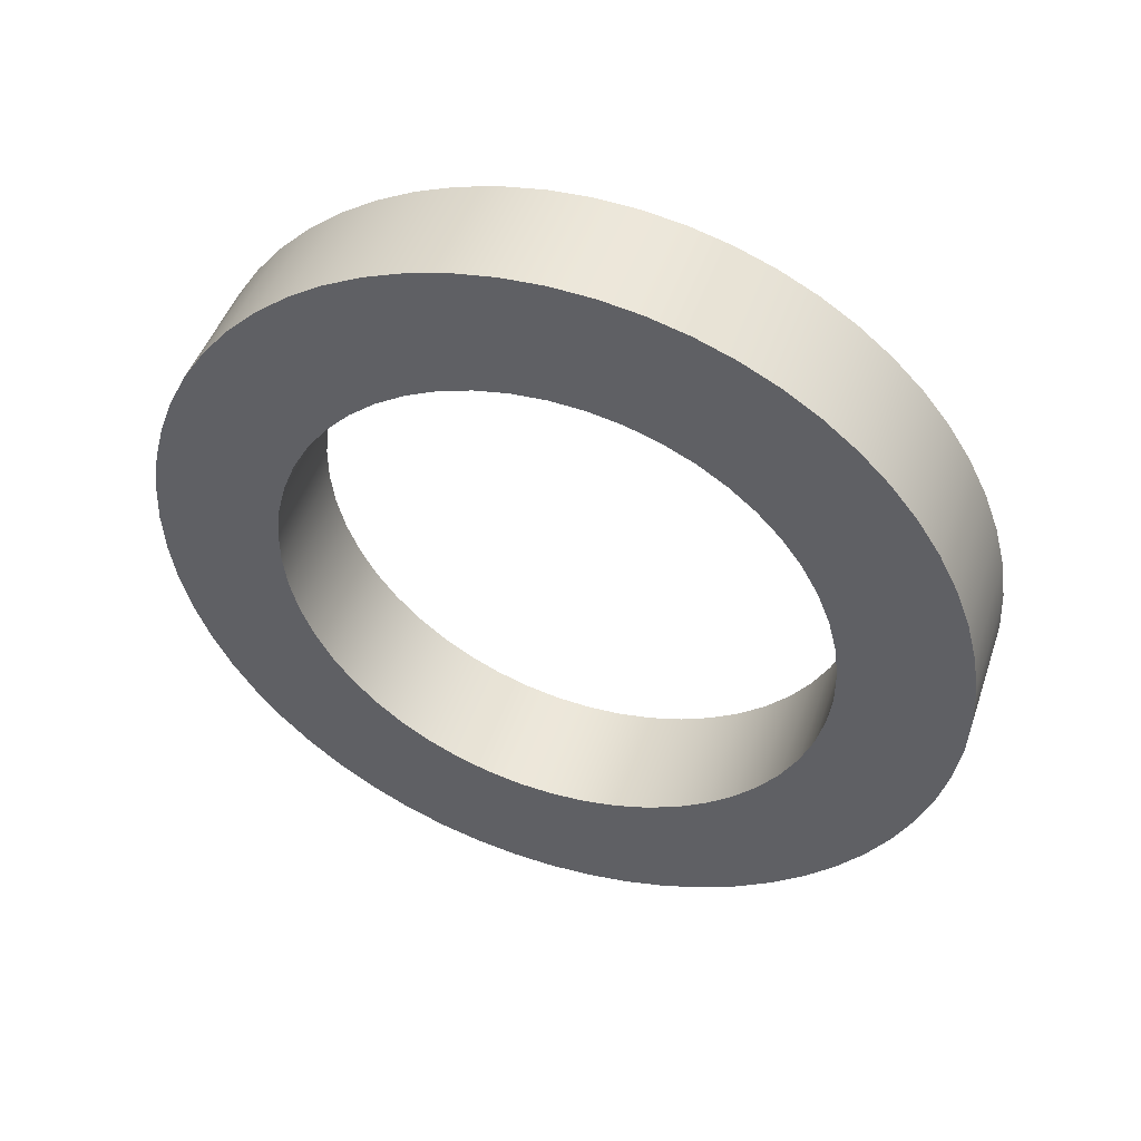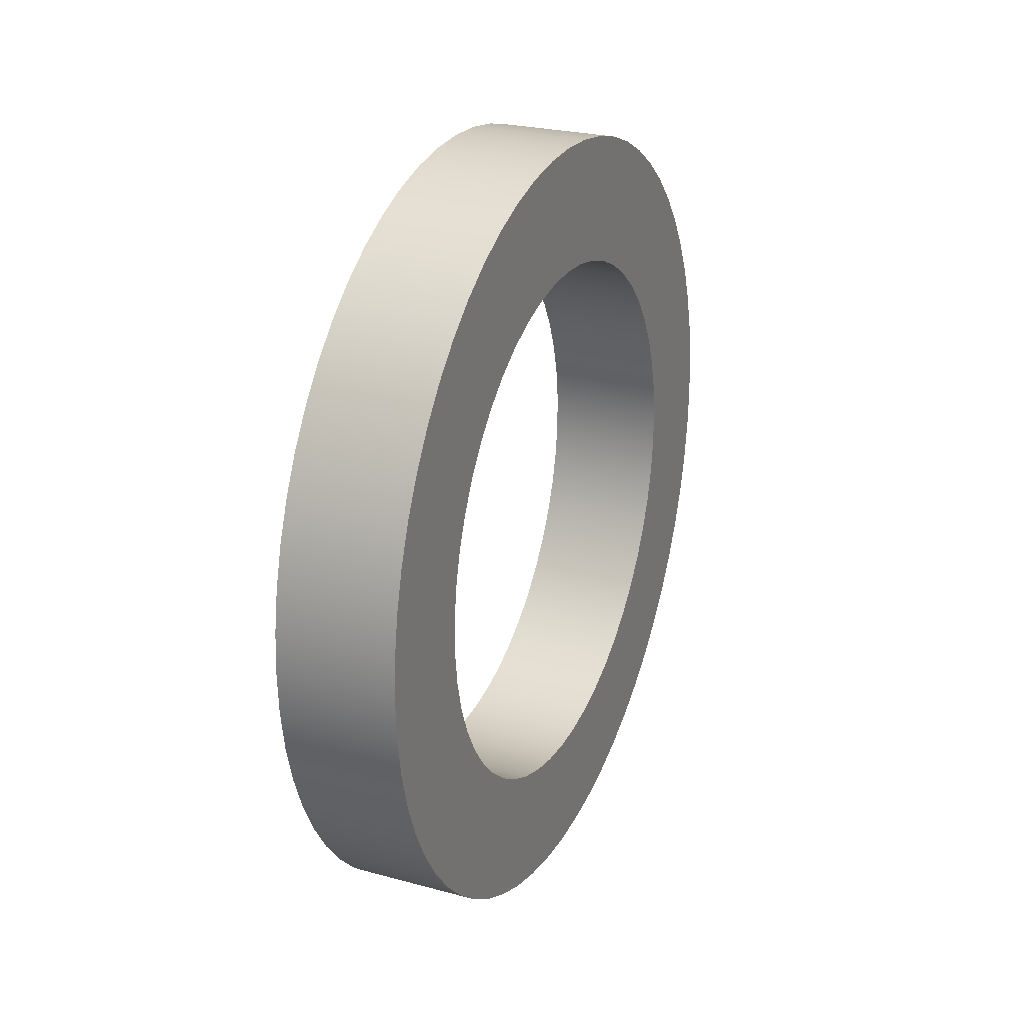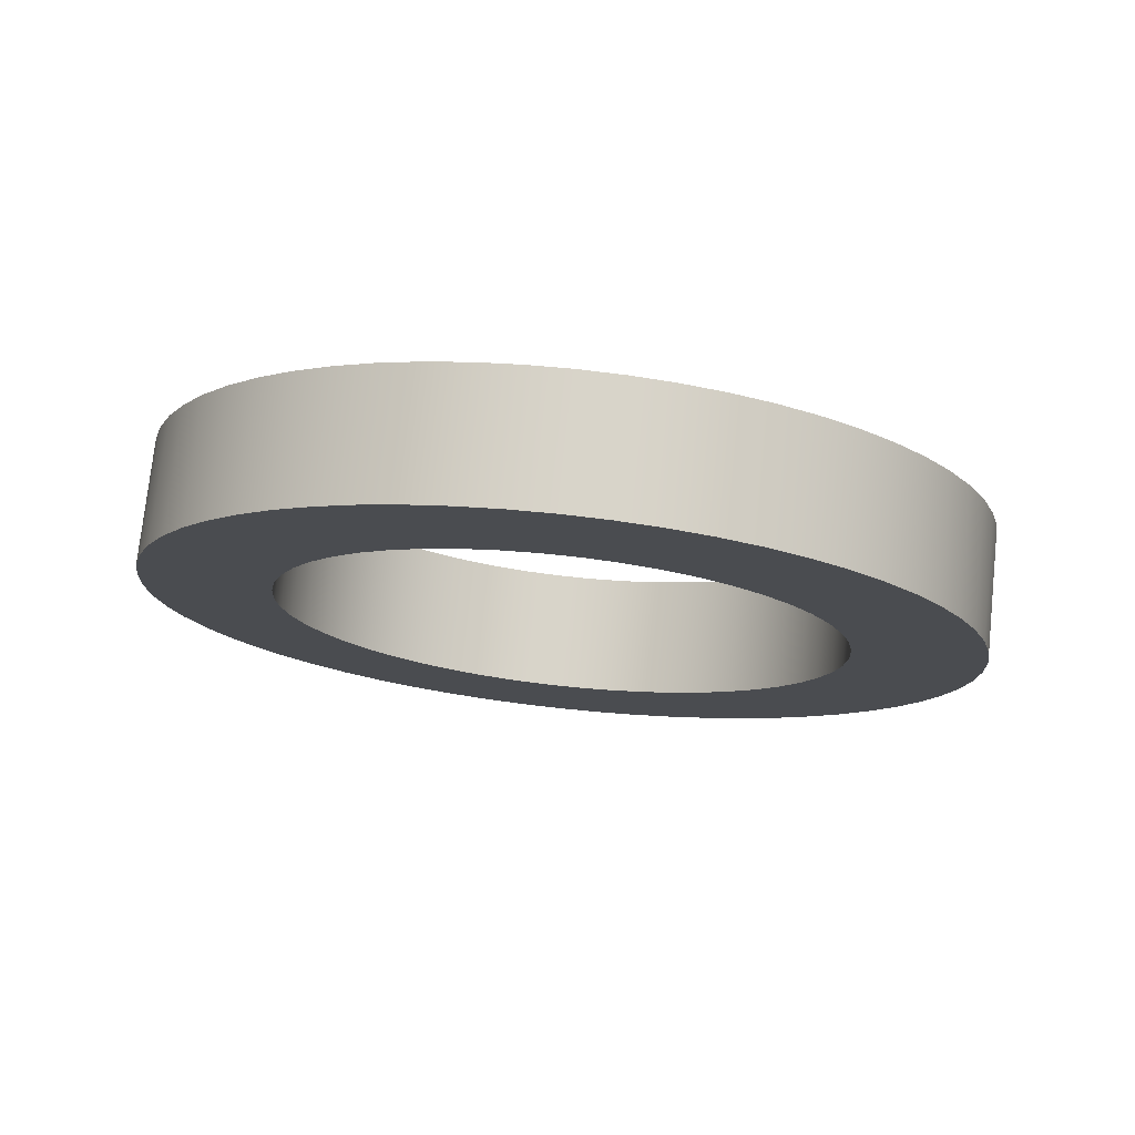
<metadata>
{"format":"obj","ext":"obj","renderer":"f3d","projection":"perspective","resolution":1024,"background":"white","views":[{"elev":47.4,"azim":-71.4,"up":"+Z"},{"elev":25.5,"azim":23.4,"up":"+Z"},{"elev":75.6,"azim":-83.9,"up":"+Y"}]}
</metadata>
<code>
v 0.762 -3.111e-16 2.54
v 0.762 0.2655 2.526
v 0.762 0.5281 2.484
v 0.762 0.7849 2.416
v 0.762 1.033 2.32
v 0.762 1.27 2.2
v 0.762 1.493 2.055
v 0.762 1.7 1.888
v 0.762 1.888 1.7
v 0.762 2.055 1.493
v 0.762 2.2 1.27
v 0.762 2.32 1.033
v 0.762 2.416 0.7849
v 0.762 2.484 0.5281
v 0.762 2.526 0.2655
v 0.762 2.54 -1.555e-16
v 0.762 2.526 -0.2655
v 0.762 2.484 -0.5281
v 0.762 2.416 -0.7849
v 0.762 2.32 -1.033
v 0.762 2.2 -1.27
v 0.762 2.055 -1.493
v 0.762 1.888 -1.7
v 0.762 1.7 -1.888
v 0.762 1.493 -2.055
v 0.762 1.27 -2.2
v 0.762 1.033 -2.32
v 0.762 0.7849 -2.416
v 0.762 0.5281 -2.484
v 0.762 0.2655 -2.526
v 0.762 0 -2.54
v 0.762 -0.2655 -2.526
v 0.762 -0.5281 -2.484
v 0.762 -0.7849 -2.416
v 0.762 -1.033 -2.32
v 0.762 -1.27 -2.2
v 0.762 -1.493 -2.055
v 0.762 -1.7 -1.888
v 0.762 -1.888 -1.7
v 0.762 -2.055 -1.493
v 0.762 -2.2 -1.27
v 0.762 -2.32 -1.033
v 0.762 -2.416 -0.7849
v 0.762 -2.484 -0.5281
v 0.762 -2.526 -0.2655
v 0.762 -2.54 -1.555e-16
v 0.762 -2.526 0.2655
v 0.762 -2.484 0.5281
v 0.762 -2.416 0.7849
v 0.762 -2.32 1.033
v 0.762 -2.2 1.27
v 0.762 -2.055 1.493
v 0.762 -1.888 1.7
v 0.762 -1.7 1.888
v 0.762 -1.493 2.055
v 0.762 -1.27 2.2
v 0.762 -1.033 2.32
v 0.762 -0.7849 2.416
v 0.762 -0.5281 2.484
v 0.762 -0.2655 2.526
v 0 -3.111e-16 2.54
v 0 -0.2655 2.526
v 0 -0.5281 2.484
v 0 -0.7849 2.416
v 0 -1.033 2.32
v 0 -1.27 2.2
v 0 -1.493 2.055
v 0 -1.7 1.888
v 0 -1.888 1.7
v 0 -2.055 1.493
v 0 -2.2 1.27
v 0 -2.32 1.033
v 0 -2.416 0.7849
v 0 -2.484 0.5281
v 0 -2.526 0.2655
v 0 -2.54 -1.555e-16
v 0 -2.526 -0.2655
v 0 -2.484 -0.5281
v 0 -2.416 -0.7849
v 0 -2.32 -1.033
v 0 -2.2 -1.27
v 0 -2.055 -1.493
v 0 -1.888 -1.7
v 0 -1.7 -1.888
v 0 -1.493 -2.055
v 0 -1.27 -2.2
v 0 -1.033 -2.32
v 0 -0.7849 -2.416
v 0 -0.5281 -2.484
v 0 -0.2655 -2.526
v 0 0 -2.54
v 0 0.2655 -2.526
v 0 0.5281 -2.484
v 0 0.7849 -2.416
v 0 1.033 -2.32
v 0 1.27 -2.2
v 0 1.493 -2.055
v 0 1.7 -1.888
v 0 1.888 -1.7
v 0 2.055 -1.493
v 0 2.2 -1.27
v 0 2.32 -1.033
v 0 2.416 -0.7849
v 0 2.484 -0.5281
v 0 2.526 -0.2655
v 0 2.54 -1.555e-16
v 0 2.526 0.2655
v 0 2.484 0.5281
v 0 2.416 0.7849
v 0 2.32 1.033
v 0 2.2 1.27
v 0 2.055 1.493
v 0 1.888 1.7
v 0 1.7 1.888
v 0 1.493 2.055
v 0 1.27 2.2
v 0 1.033 2.32
v 0 0.7849 2.416
v 0 0.5281 2.484
v 0 0.2655 2.526
v 0 -3.111e-16 2.54
v 0.762 -3.111e-16 2.54
v 0.762 -2.131e-16 1.74
v 0.762 -0.2181 1.726
v 0.762 -0.4327 1.685
v 0.762 -0.6405 1.618
v 0.762 -0.8382 1.525
v 0.762 -1.023 1.408
v 0.762 -1.191 1.268
v 0.762 -1.341 1.109
v 0.762 -1.469 0.9323
v 0.762 -1.574 0.7408
v 0.762 -1.655 0.5377
v 0.762 -1.709 0.326
v 0.762 -1.736 0.1092
v 0.762 -1.736 -0.1092
v 0.762 -1.709 -0.326
v 0.762 -1.655 -0.5377
v 0.762 -1.574 -0.7408
v 0.762 -1.469 -0.9323
v 0.762 -1.341 -1.109
v 0.762 -1.191 -1.268
v 0.762 -1.023 -1.408
v 0.762 -0.8382 -1.525
v 0.762 -0.6405 -1.618
v 0.762 -0.4327 -1.685
v 0.762 -0.2181 -1.726
v 0.762 -7.727e-16 -1.74
v 0.762 0.2181 -1.726
v 0.762 0.4327 -1.685
v 0.762 0.6405 -1.618
v 0.762 0.8382 -1.525
v 0.762 1.023 -1.408
v 0.762 1.191 -1.268
v 0.762 1.341 -1.109
v 0.762 1.469 -0.9323
v 0.762 1.574 -0.7408
v 0.762 1.655 -0.5377
v 0.762 1.709 -0.326
v 0.762 1.736 -0.1092
v 0.762 1.736 0.1092
v 0.762 1.709 0.326
v 0.762 1.655 0.5377
v 0.762 1.574 0.7408
v 0.762 1.469 0.9323
v 0.762 1.341 1.109
v 0.762 1.191 1.268
v 0.762 1.023 1.408
v 0.762 0.8382 1.525
v 0.762 0.6405 1.618
v 0.762 0.4327 1.685
v 0.762 0.2181 1.726
v 0 -2.131e-16 1.74
v 0 0.2181 1.726
v 0 0.4327 1.685
v 0 0.6405 1.618
v 0 0.8382 1.525
v 0 1.023 1.408
v 0 1.191 1.268
v 0 1.341 1.109
v 0 1.469 0.9323
v 0 1.574 0.7408
v 0 1.655 0.5377
v 0 1.709 0.326
v 0 1.736 0.1092
v 0 1.736 -0.1092
v 0 1.709 -0.326
v 0 1.655 -0.5377
v 0 1.574 -0.7408
v 0 1.469 -0.9323
v 0 1.341 -1.109
v 0 1.191 -1.268
v 0 1.023 -1.408
v 0 0.8382 -1.525
v 0 0.6405 -1.618
v 0 0.4327 -1.685
v 0 0.2181 -1.726
v 0 -7.727e-16 -1.74
v 0 -0.2181 -1.726
v 0 -0.4327 -1.685
v 0 -0.6405 -1.618
v 0 -0.8382 -1.525
v 0 -1.023 -1.408
v 0 -1.191 -1.268
v 0 -1.341 -1.109
v 0 -1.469 -0.9323
v 0 -1.574 -0.7408
v 0 -1.655 -0.5377
v 0 -1.709 -0.326
v 0 -1.736 -0.1092
v 0 -1.736 0.1092
v 0 -1.709 0.326
v 0 -1.655 0.5377
v 0 -1.574 0.7408
v 0 -1.469 0.9323
v 0 -1.341 1.109
v 0 -1.191 1.268
v 0 -1.023 1.408
v 0 -0.8382 1.525
v 0 -0.6405 1.618
v 0 -0.4327 1.685
v 0 -0.2181 1.726
v 0.762 -2.131e-16 1.74
v 0 -2.131e-16 1.74
v 0.762 -2.131e-16 1.74
v 0.762 0.2181 1.726
v 0.762 0.4327 1.685
v 0.762 0.6405 1.618
v 0.762 0.8382 1.525
v 0.762 1.023 1.408
v 0.762 1.191 1.268
v 0.762 1.341 1.109
v 0.762 1.469 0.9323
v 0.762 1.574 0.7408
v 0.762 1.655 0.5377
v 0.762 1.709 0.326
v 0.762 1.736 0.1092
v 0.762 1.736 -0.1092
v 0.762 1.709 -0.326
v 0.762 1.655 -0.5377
v 0.762 1.574 -0.7408
v 0.762 1.469 -0.9323
v 0.762 1.341 -1.109
v 0.762 1.191 -1.268
v 0.762 1.023 -1.408
v 0.762 0.8382 -1.525
v 0.762 0.6405 -1.618
v 0.762 0.4327 -1.685
v 0.762 0.2181 -1.726
v 0.762 -7.727e-16 -1.74
v 0.762 -0.2181 -1.726
v 0.762 -0.4327 -1.685
v 0.762 -0.6405 -1.618
v 0.762 -0.8382 -1.525
v 0.762 -1.023 -1.408
v 0.762 -1.191 -1.268
v 0.762 -1.341 -1.109
v 0.762 -1.469 -0.9323
v 0.762 -1.574 -0.7408
v 0.762 -1.655 -0.5377
v 0.762 -1.709 -0.326
v 0.762 -1.736 -0.1092
v 0.762 -1.736 0.1092
v 0.762 -1.709 0.326
v 0.762 -1.655 0.5377
v 0.762 -1.574 0.7408
v 0.762 -1.469 0.9323
v 0.762 -1.341 1.109
v 0.762 -1.191 1.268
v 0.762 -1.023 1.408
v 0.762 -0.8382 1.525
v 0.762 -0.6405 1.618
v 0.762 -0.4327 1.685
v 0.762 -0.2181 1.726
v 0.762 -3.111e-16 2.54
v 0.762 -0.2655 2.526
v 0.762 -0.5281 2.484
v 0.762 -0.7849 2.416
v 0.762 -1.033 2.32
v 0.762 -1.27 2.2
v 0.762 -1.493 2.055
v 0.762 -1.7 1.888
v 0.762 -1.888 1.7
v 0.762 -2.055 1.493
v 0.762 -2.2 1.27
v 0.762 -2.32 1.033
v 0.762 -2.416 0.7849
v 0.762 -2.484 0.5281
v 0.762 -2.526 0.2655
v 0.762 -2.54 -1.555e-16
v 0.762 -2.526 -0.2655
v 0.762 -2.484 -0.5281
v 0.762 -2.416 -0.7849
v 0.762 -2.32 -1.033
v 0.762 -2.2 -1.27
v 0.762 -2.055 -1.493
v 0.762 -1.888 -1.7
v 0.762 -1.7 -1.888
v 0.762 -1.493 -2.055
v 0.762 -1.27 -2.2
v 0.762 -1.033 -2.32
v 0.762 -0.7849 -2.416
v 0.762 -0.5281 -2.484
v 0.762 -0.2655 -2.526
v 0.762 0 -2.54
v 0.762 0.2655 -2.526
v 0.762 0.5281 -2.484
v 0.762 0.7849 -2.416
v 0.762 1.033 -2.32
v 0.762 1.27 -2.2
v 0.762 1.493 -2.055
v 0.762 1.7 -1.888
v 0.762 1.888 -1.7
v 0.762 2.055 -1.493
v 0.762 2.2 -1.27
v 0.762 2.32 -1.033
v 0.762 2.416 -0.7849
v 0.762 2.484 -0.5281
v 0.762 2.526 -0.2655
v 0.762 2.54 -1.555e-16
v 0.762 2.526 0.2655
v 0.762 2.484 0.5281
v 0.762 2.416 0.7849
v 0.762 2.32 1.033
v 0.762 2.2 1.27
v 0.762 2.055 1.493
v 0.762 1.888 1.7
v 0.762 1.7 1.888
v 0.762 1.493 2.055
v 0.762 1.27 2.2
v 0.762 1.033 2.32
v 0.762 0.7849 2.416
v 0.762 0.5281 2.484
v 0.762 0.2655 2.526
v 0 -2.131e-16 1.74
v 0 -0.2181 1.726
v 0 -0.4327 1.685
v 0 -0.6405 1.618
v 0 -0.8382 1.525
v 0 -1.023 1.408
v 0 -1.191 1.268
v 0 -1.341 1.109
v 0 -1.469 0.9323
v 0 -1.574 0.7408
v 0 -1.655 0.5377
v 0 -1.709 0.326
v 0 -1.736 0.1092
v 0 -1.736 -0.1092
v 0 -1.709 -0.326
v 0 -1.655 -0.5377
v 0 -1.574 -0.7408
v 0 -1.469 -0.9323
v 0 -1.341 -1.109
v 0 -1.191 -1.268
v 0 -1.023 -1.408
v 0 -0.8382 -1.525
v 0 -0.6405 -1.618
v 0 -0.4327 -1.685
v 0 -0.2181 -1.726
v 0 -7.727e-16 -1.74
v 0 0.2181 -1.726
v 0 0.4327 -1.685
v 0 0.6405 -1.618
v 0 0.8382 -1.525
v 0 1.023 -1.408
v 0 1.191 -1.268
v 0 1.341 -1.109
v 0 1.469 -0.9323
v 0 1.574 -0.7408
v 0 1.655 -0.5377
v 0 1.709 -0.326
v 0 1.736 -0.1092
v 0 1.736 0.1092
v 0 1.709 0.326
v 0 1.655 0.5377
v 0 1.574 0.7408
v 0 1.469 0.9323
v 0 1.341 1.109
v 0 1.191 1.268
v 0 1.023 1.408
v 0 0.8382 1.525
v 0 0.6405 1.618
v 0 0.4327 1.685
v 0 0.2181 1.726
v 0 -3.111e-16 2.54
v 0 0.2655 2.526
v 0 0.5281 2.484
v 0 0.7849 2.416
v 0 1.033 2.32
v 0 1.27 2.2
v 0 1.493 2.055
v 0 1.7 1.888
v 0 1.888 1.7
v 0 2.055 1.493
v 0 2.2 1.27
v 0 2.32 1.033
v 0 2.416 0.7849
v 0 2.484 0.5281
v 0 2.526 0.2655
v 0 2.54 -1.555e-16
v 0 2.526 -0.2655
v 0 2.484 -0.5281
v 0 2.416 -0.7849
v 0 2.32 -1.033
v 0 2.2 -1.27
v 0 2.055 -1.493
v 0 1.888 -1.7
v 0 1.7 -1.888
v 0 1.493 -2.055
v 0 1.27 -2.2
v 0 1.033 -2.32
v 0 0.7849 -2.416
v 0 0.5281 -2.484
v 0 0.2655 -2.526
v 0 0 -2.54
v 0 -0.2655 -2.526
v 0 -0.5281 -2.484
v 0 -0.7849 -2.416
v 0 -1.033 -2.32
v 0 -1.27 -2.2
v 0 -1.493 -2.055
v 0 -1.7 -1.888
v 0 -1.888 -1.7
v 0 -2.055 -1.493
v 0 -2.2 -1.27
v 0 -2.32 -1.033
v 0 -2.416 -0.7849
v 0 -2.484 -0.5281
v 0 -2.526 -0.2655
v 0 -2.54 -1.555e-16
v 0 -2.526 0.2655
v 0 -2.484 0.5281
v 0 -2.416 0.7849
v 0 -2.32 1.033
v 0 -2.2 1.27
v 0 -2.055 1.493
v 0 -1.888 1.7
v 0 -1.7 1.888
v 0 -1.493 2.055
v 0 -1.27 2.2
v 0 -1.033 2.32
v 0 -0.7849 2.416
v 0 -0.5281 2.484
v 0 -0.2655 2.526
f 2 120 1
f 1 120 121
f 122 61 60
f 60 61 62
f 60 62 59
f 59 62 63
f 59 63 58
f 58 63 64
f 58 64 57
f 57 64 65
f 57 65 56
f 56 65 66
f 56 66 55
f 55 66 67
f 55 67 54
f 54 67 68
f 54 68 53
f 53 68 69
f 53 69 52
f 52 69 70
f 52 70 51
f 51 70 71
f 51 71 50
f 50 71 72
f 50 72 49
f 49 72 73
f 49 73 48
f 48 73 74
f 48 74 47
f 47 74 75
f 47 75 46
f 46 75 76
f 46 76 45
f 45 76 77
f 45 77 44
f 44 77 78
f 44 78 43
f 43 78 79
f 43 79 42
f 42 79 80
f 42 80 41
f 41 80 81
f 41 81 40
f 40 81 82
f 40 82 39
f 39 82 83
f 39 83 38
f 38 83 84
f 38 84 37
f 37 84 85
f 37 85 36
f 36 85 86
f 36 86 35
f 35 86 87
f 35 87 34
f 34 87 88
f 34 88 33
f 33 88 89
f 33 89 32
f 32 89 90
f 32 90 31
f 31 90 91
f 31 91 30
f 30 91 92
f 30 92 29
f 29 92 93
f 29 93 28
f 28 93 94
f 28 94 27
f 27 94 95
f 27 95 26
f 26 95 96
f 26 96 25
f 25 96 97
f 25 97 24
f 24 97 98
f 24 98 23
f 23 98 99
f 23 99 22
f 22 99 100
f 22 100 21
f 21 100 101
f 21 101 20
f 20 101 102
f 20 102 19
f 19 102 103
f 19 103 18
f 18 103 104
f 18 104 17
f 17 104 105
f 17 105 16
f 16 105 106
f 16 106 15
f 15 106 107
f 15 107 14
f 14 107 108
f 14 108 13
f 13 108 109
f 13 109 12
f 12 109 110
f 12 110 11
f 11 110 111
f 11 111 10
f 10 111 112
f 10 112 9
f 9 112 113
f 9 113 8
f 8 113 114
f 8 114 7
f 7 114 115
f 7 115 6
f 6 115 116
f 6 116 5
f 5 116 117
f 5 117 4
f 4 117 118
f 4 118 3
f 3 118 119
f 3 119 2
f 2 119 120
f 124 222 123
f 123 222 224
f 223 173 172
f 172 173 174
f 172 174 171
f 171 174 175
f 171 175 170
f 170 175 176
f 170 176 169
f 169 176 177
f 169 177 168
f 168 177 178
f 168 178 167
f 167 178 179
f 167 179 166
f 166 179 180
f 166 180 165
f 165 180 181
f 165 181 164
f 164 181 182
f 164 182 163
f 163 182 183
f 163 183 162
f 162 183 184
f 162 184 161
f 161 184 185
f 161 185 160
f 160 185 186
f 160 186 159
f 159 186 187
f 159 187 158
f 158 187 188
f 158 188 157
f 157 188 189
f 157 189 156
f 156 189 190
f 156 190 155
f 155 190 191
f 155 191 154
f 154 191 192
f 154 192 153
f 153 192 193
f 153 193 152
f 152 193 194
f 152 194 151
f 151 194 195
f 151 195 150
f 150 195 196
f 150 196 149
f 149 196 197
f 149 197 148
f 148 197 198
f 148 198 147
f 147 198 199
f 147 199 146
f 146 199 200
f 146 200 145
f 145 200 201
f 145 201 144
f 144 201 202
f 144 202 143
f 143 202 203
f 143 203 142
f 142 203 204
f 142 204 141
f 141 204 205
f 141 205 140
f 140 205 206
f 140 206 139
f 139 206 207
f 139 207 138
f 138 207 208
f 138 208 137
f 137 208 209
f 137 209 136
f 136 209 210
f 136 210 135
f 135 210 211
f 135 211 134
f 134 211 212
f 134 212 133
f 133 212 213
f 133 213 132
f 132 213 214
f 132 214 131
f 131 214 215
f 131 215 130
f 130 215 216
f 130 216 129
f 129 216 217
f 129 217 128
f 128 217 218
f 128 218 127
f 127 218 219
f 127 219 126
f 126 219 220
f 126 220 125
f 125 220 221
f 125 221 124
f 124 221 222
f 226 334 225
f 225 334 275
f 225 275 276
f 334 226 333
f 333 226 227
f 333 227 332
f 332 227 228
f 332 228 331
f 331 228 229
f 331 229 330
f 330 229 230
f 330 230 329
f 329 230 328
f 328 230 231
f 328 231 327
f 327 231 232
f 327 232 326
f 326 232 233
f 326 233 325
f 325 233 234
f 325 234 324
f 324 234 235
f 324 235 323
f 323 235 322
f 322 235 236
f 322 236 321
f 321 236 237
f 321 237 320
f 320 237 238
f 320 238 319
f 319 238 239
f 319 239 318
f 318 239 240
f 318 240 317
f 317 240 316
f 316 240 241
f 316 241 315
f 315 241 242
f 315 242 314
f 314 242 243
f 314 243 313
f 313 243 244
f 313 244 312
f 312 244 245
f 312 245 311
f 311 245 310
f 310 245 246
f 310 246 309
f 309 246 247
f 309 247 308
f 308 247 248
f 308 248 307
f 307 248 249
f 307 249 306
f 306 249 250
f 306 250 305
f 305 250 304
f 304 250 251
f 304 251 303
f 303 251 252
f 303 252 302
f 302 252 253
f 302 253 301
f 301 253 254
f 301 254 300
f 300 254 255
f 300 255 299
f 299 255 298
f 298 255 256
f 298 256 297
f 297 256 257
f 297 257 296
f 296 257 258
f 296 258 295
f 295 258 259
f 295 259 294
f 294 259 260
f 294 260 293
f 293 260 292
f 292 260 261
f 292 261 291
f 291 261 262
f 291 262 290
f 290 262 263
f 290 263 289
f 289 263 264
f 289 264 288
f 288 264 265
f 288 265 287
f 287 265 286
f 286 265 266
f 286 266 285
f 285 266 267
f 285 267 284
f 284 267 268
f 284 268 283
f 283 268 269
f 283 269 282
f 282 269 270
f 282 270 281
f 281 270 280
f 280 270 271
f 280 271 279
f 279 271 272
f 279 272 278
f 278 272 273
f 278 273 277
f 277 273 274
f 277 274 276
f 276 274 225
f 336 444 335
f 335 444 385
f 335 385 386
f 444 336 443
f 443 336 337
f 443 337 442
f 442 337 338
f 442 338 441
f 441 338 339
f 441 339 440
f 440 339 340
f 440 340 439
f 439 340 438
f 438 340 341
f 438 341 437
f 437 341 342
f 437 342 436
f 436 342 343
f 436 343 435
f 435 343 344
f 435 344 434
f 434 344 345
f 434 345 433
f 433 345 432
f 432 345 346
f 432 346 431
f 431 346 347
f 431 347 430
f 430 347 348
f 430 348 429
f 429 348 349
f 429 349 428
f 428 349 350
f 428 350 427
f 427 350 426
f 426 350 351
f 426 351 425
f 425 351 352
f 425 352 424
f 424 352 353
f 424 353 423
f 423 353 354
f 423 354 422
f 422 354 355
f 422 355 421
f 421 355 420
f 420 355 356
f 420 356 419
f 419 356 357
f 419 357 418
f 418 357 358
f 418 358 417
f 417 358 359
f 417 359 416
f 416 359 360
f 416 360 415
f 415 360 414
f 414 360 361
f 414 361 413
f 413 361 362
f 413 362 412
f 412 362 363
f 412 363 411
f 411 363 364
f 411 364 410
f 410 364 365
f 410 365 409
f 409 365 408
f 408 365 366
f 408 366 407
f 407 366 367
f 407 367 406
f 406 367 368
f 406 368 405
f 405 368 369
f 405 369 404
f 404 369 370
f 404 370 403
f 403 370 402
f 402 370 371
f 402 371 401
f 401 371 372
f 401 372 400
f 400 372 373
f 400 373 399
f 399 373 374
f 399 374 398
f 398 374 375
f 398 375 397
f 397 375 396
f 396 375 376
f 396 376 395
f 395 376 377
f 395 377 394
f 394 377 378
f 394 378 393
f 393 378 379
f 393 379 392
f 392 379 380
f 392 380 391
f 391 380 390
f 390 380 381
f 390 381 389
f 389 381 382
f 389 382 388
f 388 382 383
f 388 383 387
f 387 383 384
f 387 384 386
f 386 384 335

</code>
